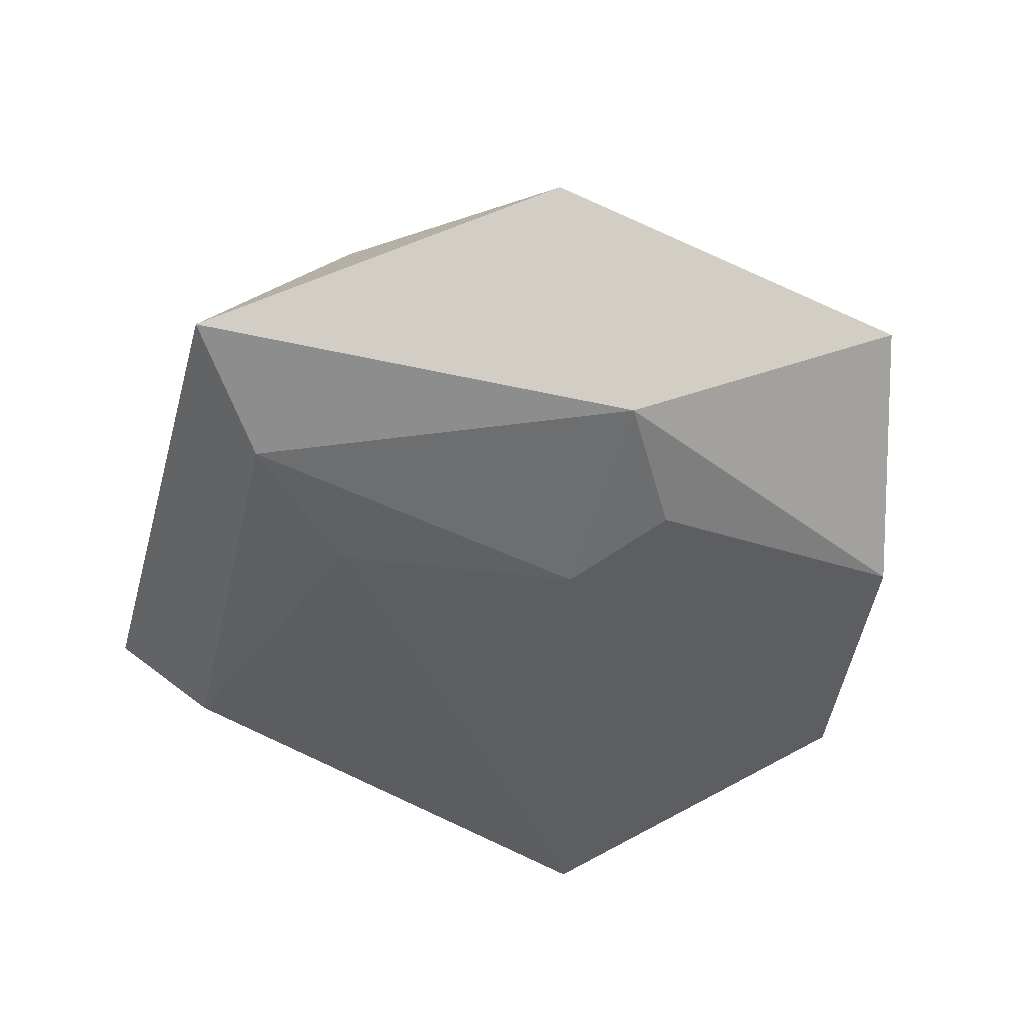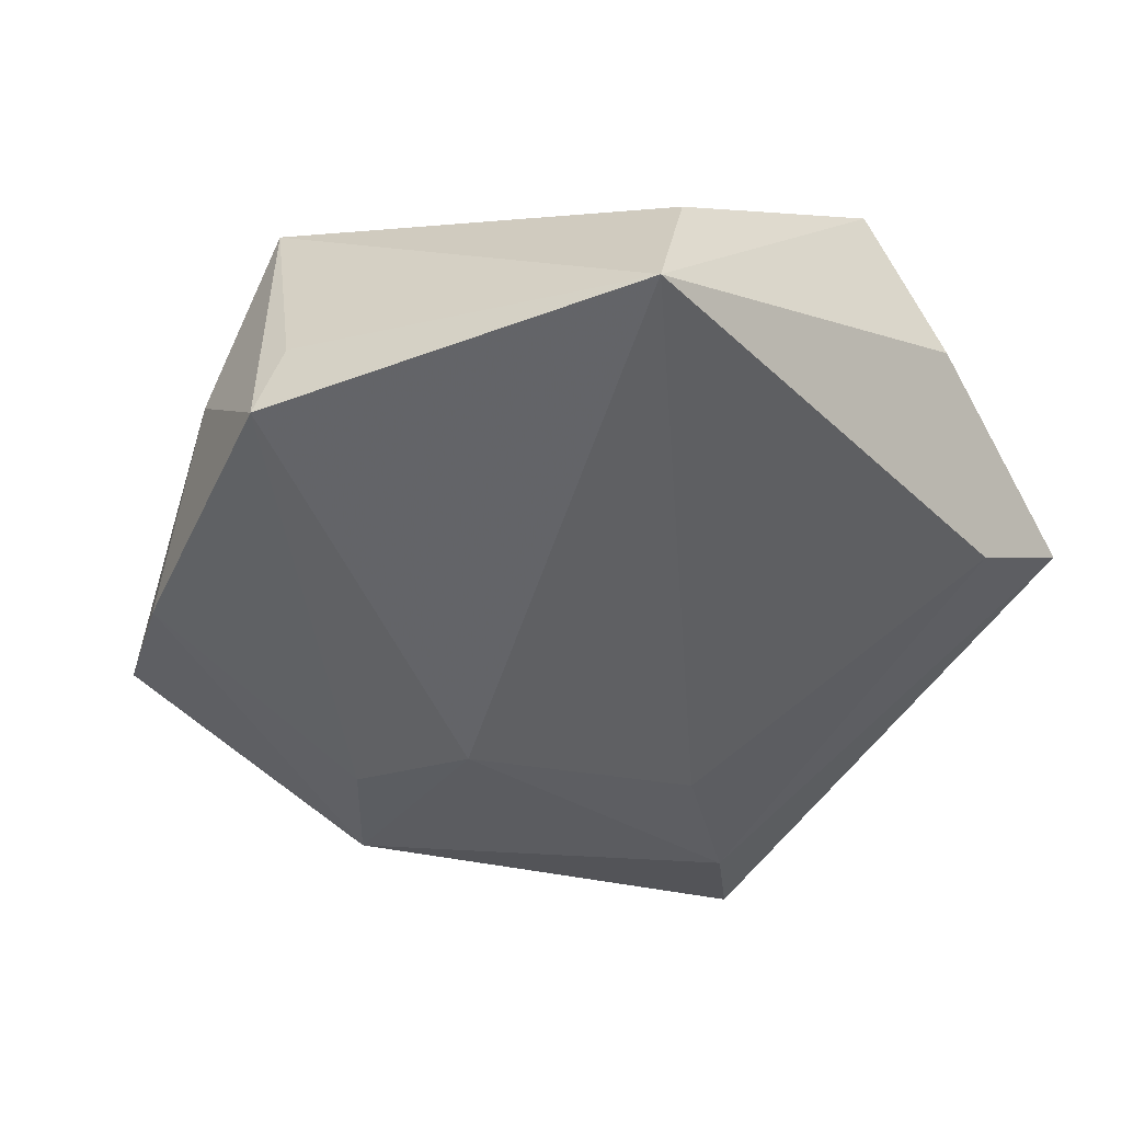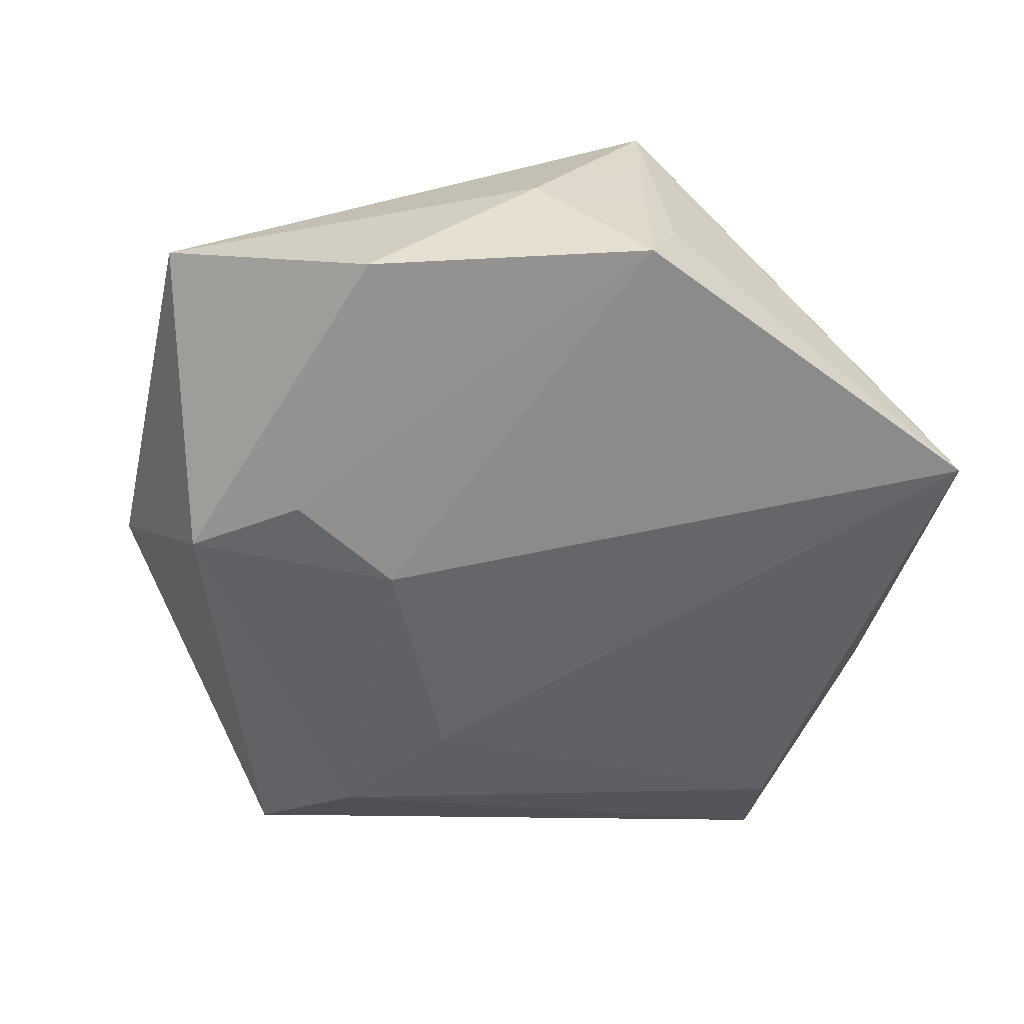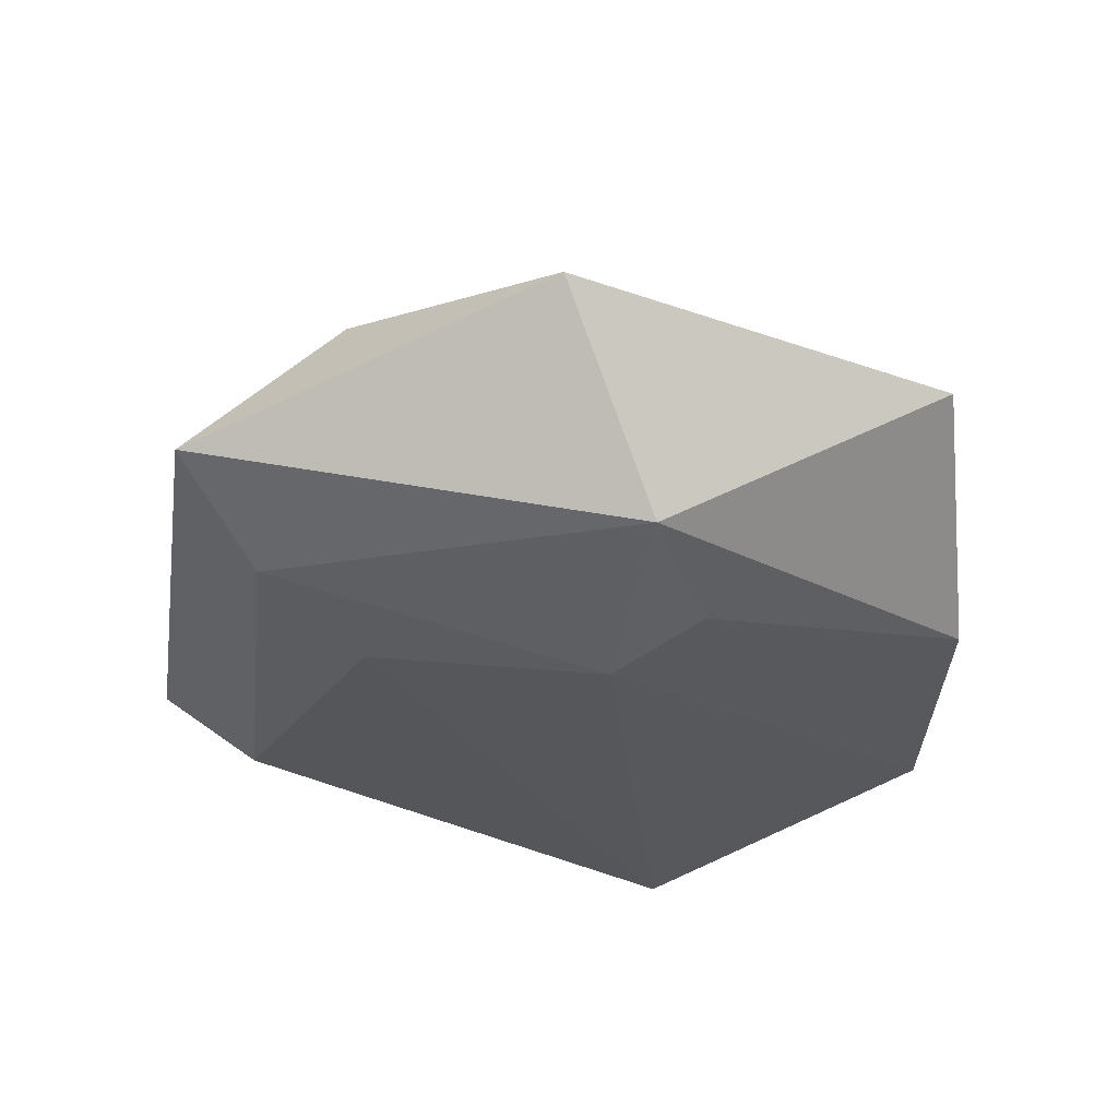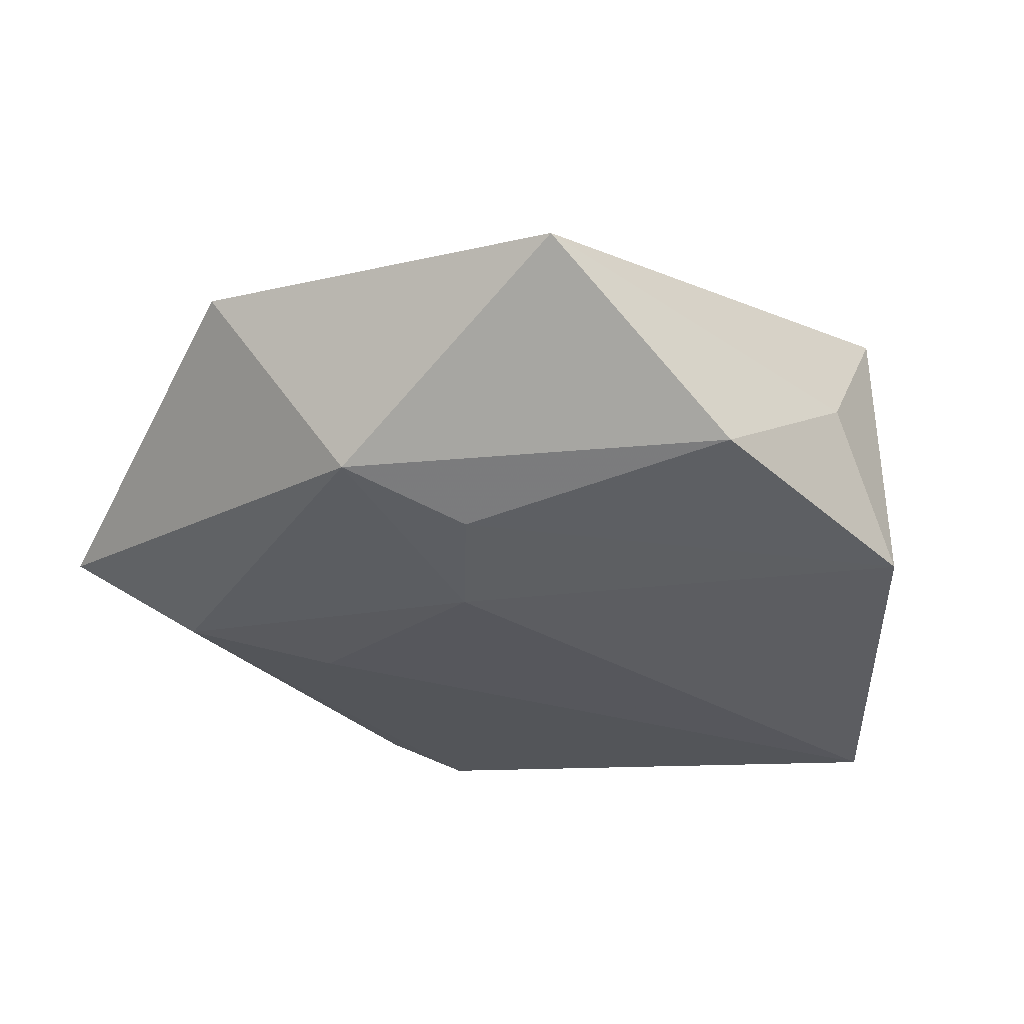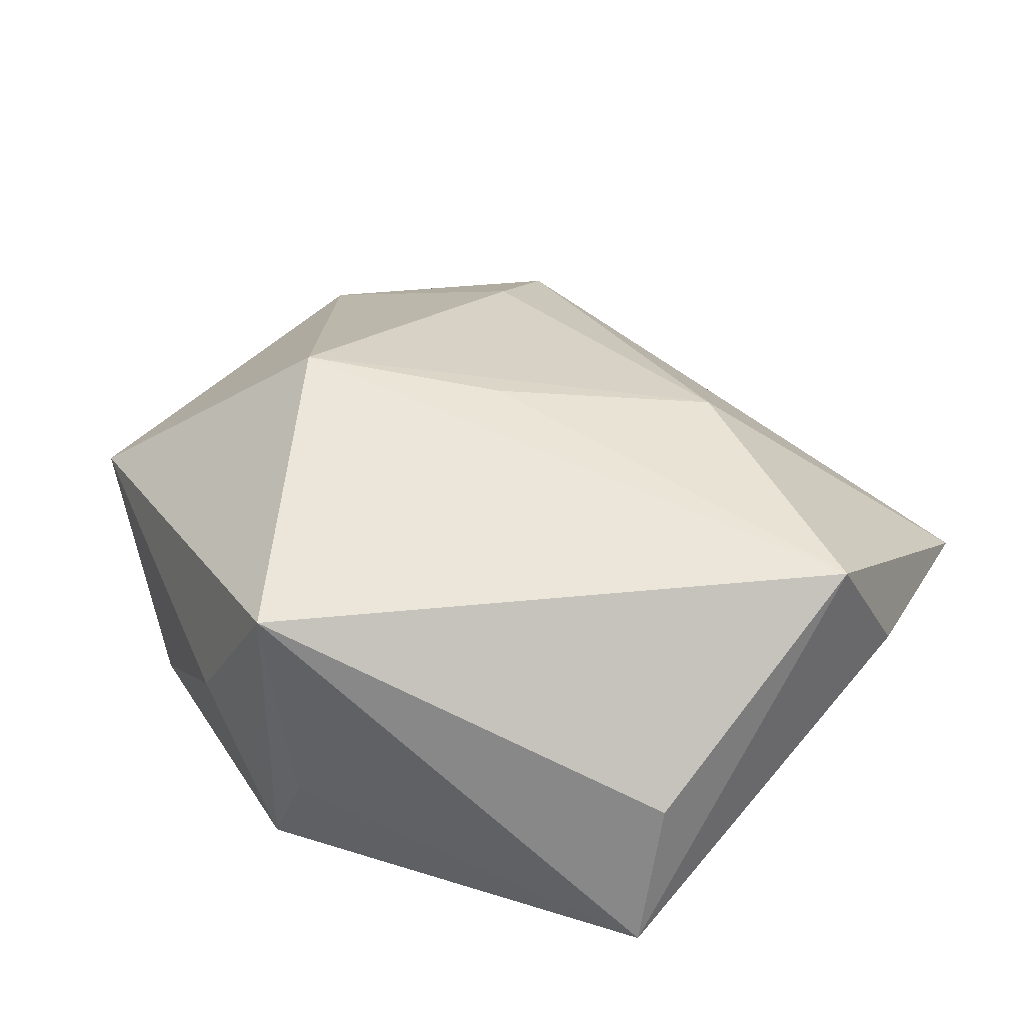
<metadata>
{"format":"obj","ext":"obj","renderer":"f3d","projection":"perspective","resolution":1024,"background":"white","views":[{"elev":-41.1,"azim":-108.2,"up":"+Z"},{"elev":-49.0,"azim":54.2,"up":"+Z"},{"elev":-58.5,"azim":-6.5,"up":"+Z"},{"elev":-29.3,"azim":-102.6,"up":"+Z"},{"elev":-34.0,"azim":-58.8,"up":"+Z"},{"elev":38.6,"azim":48.9,"up":"+Z"}]}
</metadata>
<code>
v 0.014 0.01791 0.01917
v 0.01023 -0.03874 -0.007362
v -0.004628 -0.03987 -0.001669
v 0.03155 0.0315 -0.01032
v -0.02865 0.04565 -0.006392
v 0.03186 0.04214 -0.003375
v -0.02841 0.03011 0.009894
v -0.04805 0.01254 0.005609
v 0.04316 0.008899 0.0175
v 0.04235 0.01868 0.002491
v -0.02672 -0.006372 -0.01736
v 0.007066 -0.03991 0.01506
v -0.04368 -0.02674 0.0005985
v -0.01962 -0.01284 0.02183
v -0.02351 0.01979 0.01502
v -0.01589 0.0005906 -0.01889
v -0.001207 -0.0001733 0.02108
v -0.03821 0.001471 -0.01413
v -0.008042 0.02422 -0.01563
v -0.02149 -0.0346 -0.01382
v 0.007283 -0.04009 -0.01517
v 0.04336 -0.01931 -0.01743
v 0.04245 -0.01544 -0.0017
v -0.01839 0.03642 -0.01287
f 7 6 5
f 10 9 22
f 10 6 9
f 9 6 1
f 6 7 1
f 22 9 23
f 5 6 24
f 14 9 17
f 17 1 14
f 9 1 17
f 14 1 15
f 15 1 7
f 8 13 14
f 14 15 8
f 8 15 7
f 8 7 5
f 14 13 12
f 22 23 12
f 12 9 14
f 12 23 9
f 20 13 18
f 13 8 18
f 18 8 5
f 5 24 18
f 18 24 16
f 22 16 19
f 16 24 19
f 3 13 20
f 3 12 13
f 20 18 11
f 11 18 16
f 22 19 4
f 4 10 22
f 6 10 4
f 4 24 6
f 4 19 24
f 12 3 21
f 21 3 20
f 21 16 22
f 20 11 21
f 21 11 16
f 22 12 2
f 2 21 22
f 12 21 2

</code>
